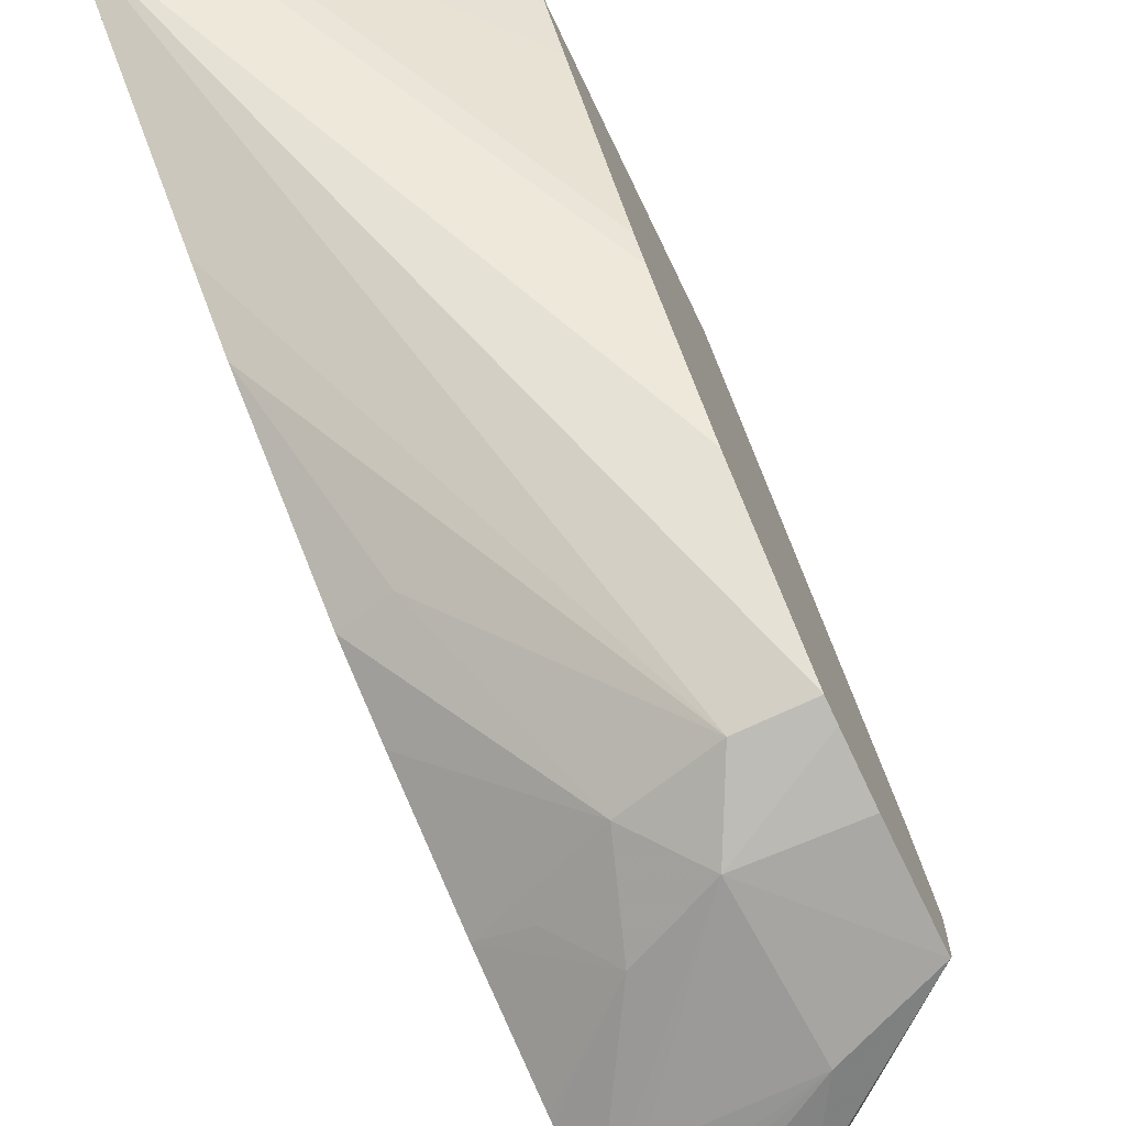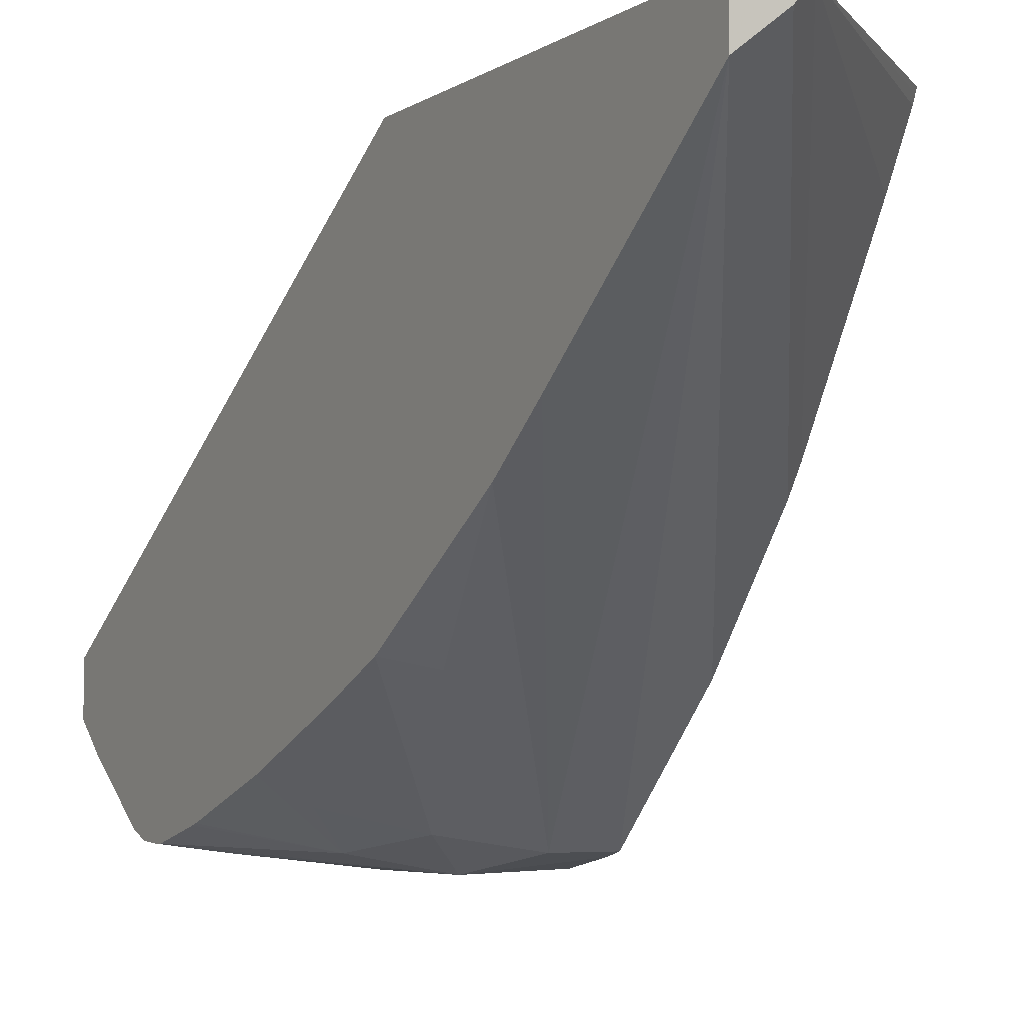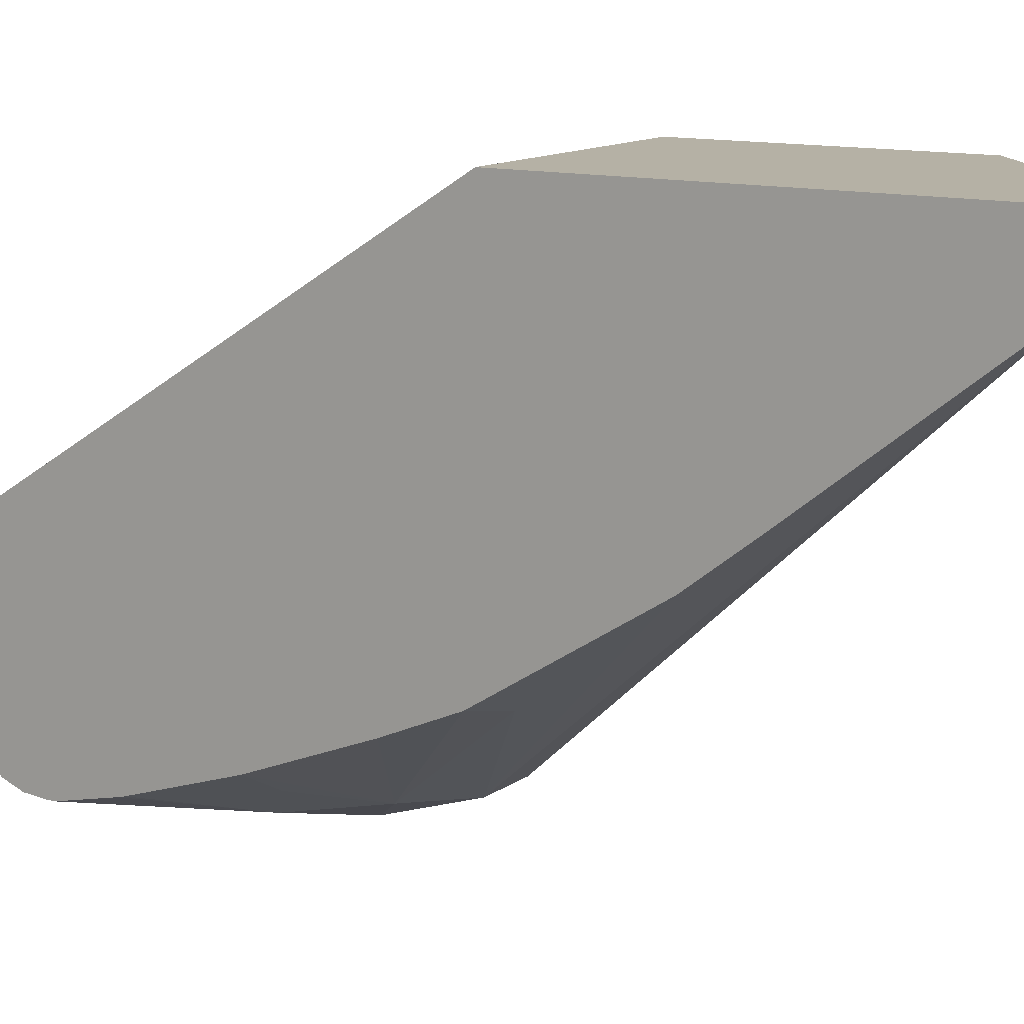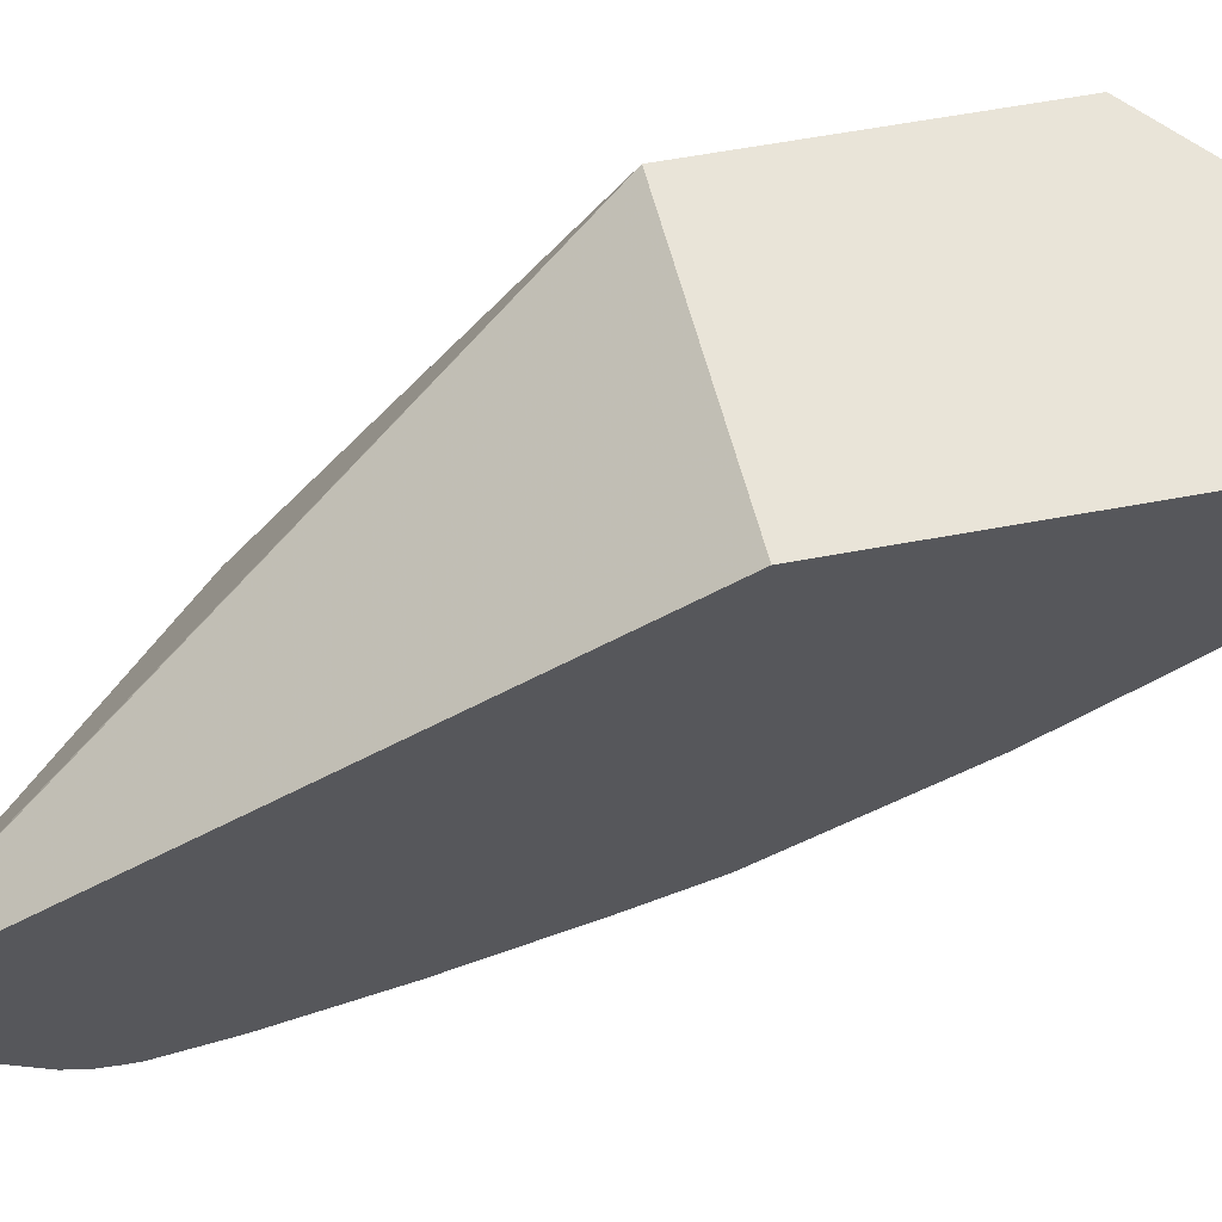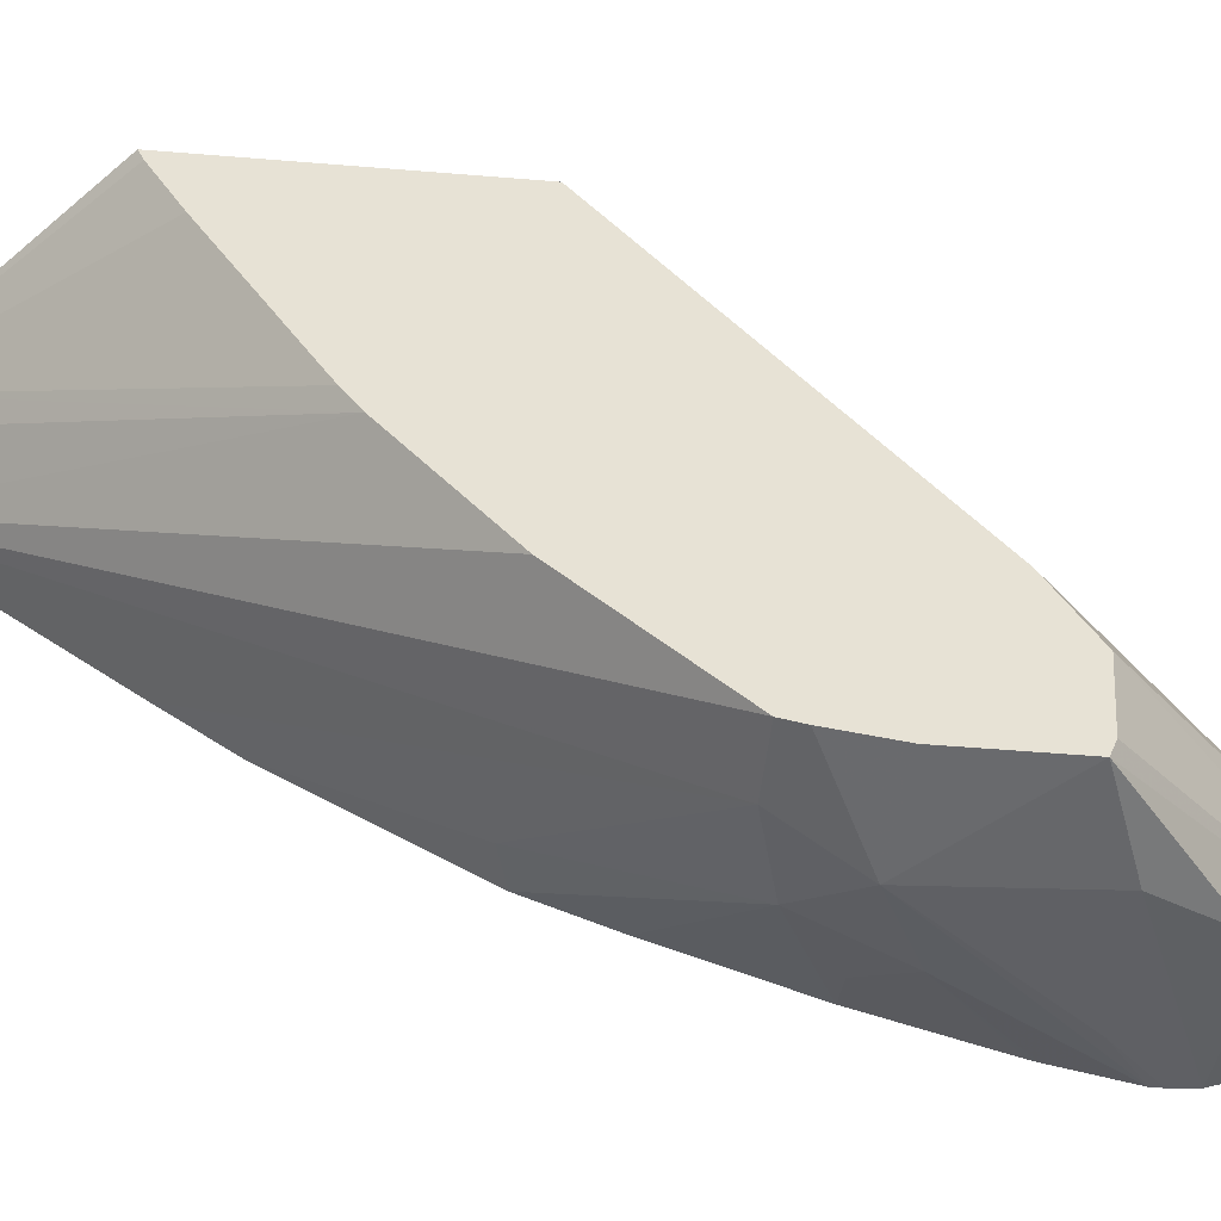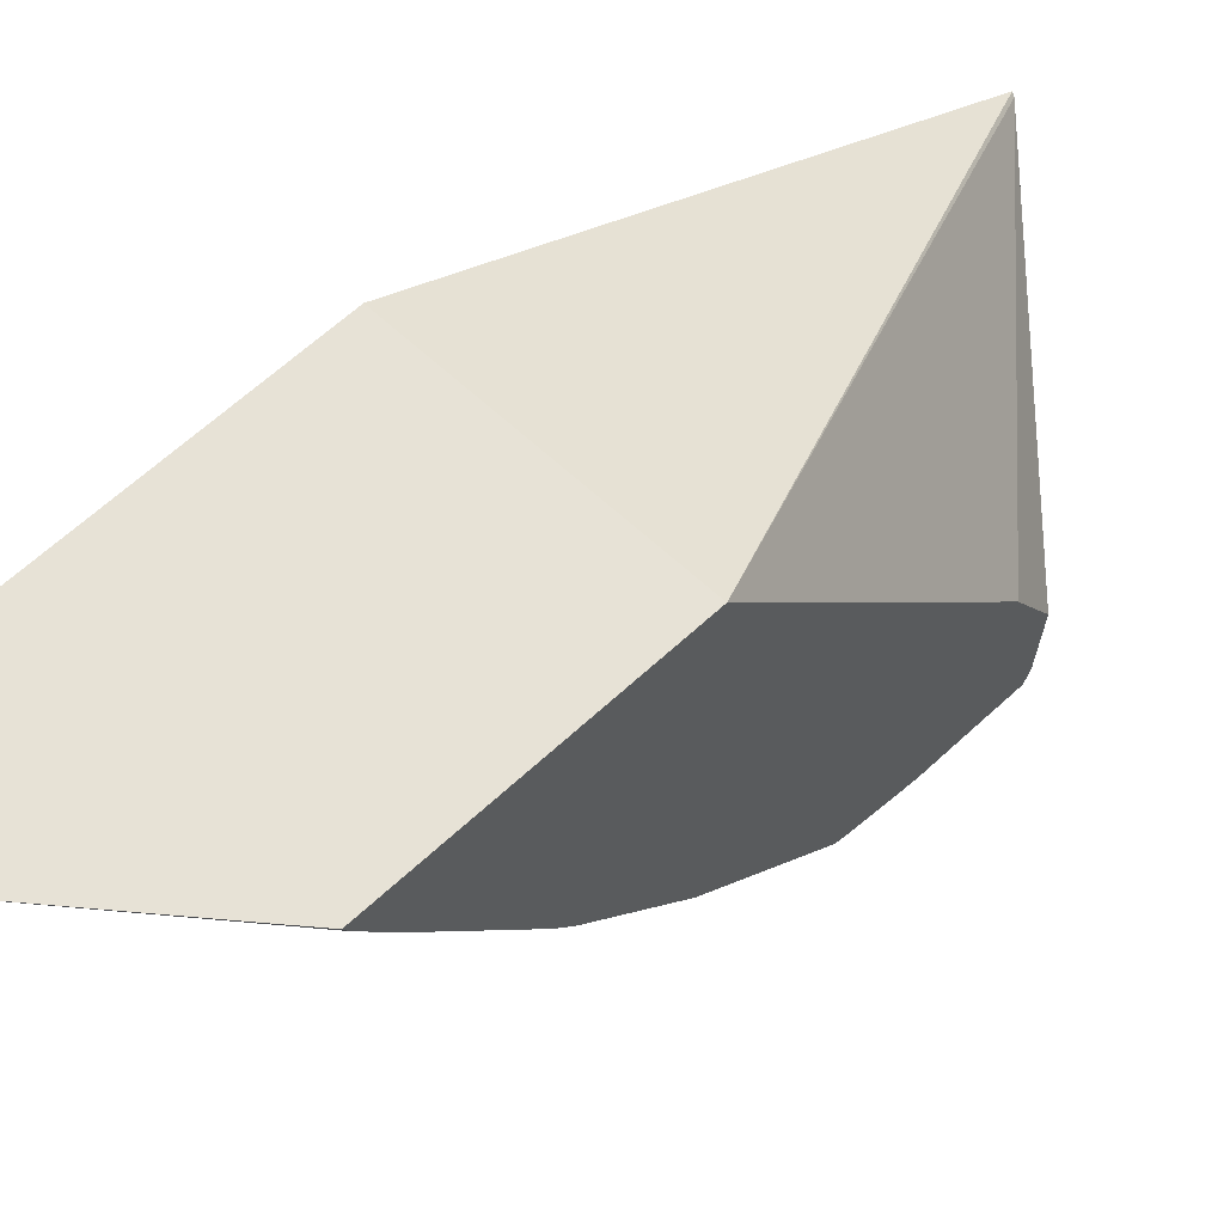
<metadata>
{"format":"obj","ext":"obj","renderer":"f3d","projection":"perspective","resolution":1024,"background":"white","views":[{"elev":-73.7,"azim":-154.2,"up":"+Y"},{"elev":-5.8,"azim":151.1,"up":"+Y"},{"elev":11.8,"azim":123.7,"up":"+Y"},{"elev":60.5,"azim":79.2,"up":"+Y"},{"elev":-50.7,"azim":-95.2,"up":"+Y"},{"elev":63.1,"azim":-133.2,"up":"+Y"}]}
</metadata>
<code>
v -0.06362 -0.07581 0.06906
v -0.06674 -0.07568 0.06928
v -0.06674 -0.07539 0.0675
v -0.06479 -0.07528 0.06685
v -0.06209 -0.07486 0.06753
v -0.06113 -0.0753 0.07023
v -0.05837 -0.07508 0.07475
v -0.0598 -0.07532 0.07368
v -0.06382 -0.07574 0.07355
v -0.06674 -0.07569 0.07248
v -0.06674 -0.07525 0.06689
v -0.05837 -0.06111 0.04903
v -0.05837 -0.06632 0.05577
v -0.05837 -0.06785 0.05779
v -0.05983 -0.07134 0.06266
v -0.05837 -0.07349 0.0691
v -0.0598 -0.07423 0.06906
v -0.05837 -0.07106 0.06301
v -0.05837 -0.07203 0.06529
v -0.05837 -0.07405 0.07087
v -0.05837 -0.07459 0.07257
v -0.05837 -0.07464 0.07277
v -0.05837 -0.07508 0.07506
v -0.05837 -0.07503 0.07575
v -0.05983 -0.07514 0.0759
v -0.06244 -0.07517 0.07579
v -0.05849 -0.07187 0.08002
v -0.06674 -0.07519 0.07266
v -0.06674 -0.07139 0.06281
v -0.06674 -0.06761 0.05972
v -0.05975 -0.06002 0.04903
v -0.05837 -0.05947 0.04903
v -0.05837 -0.07478 0.07641
v -0.05837 -0.07285 0.07902
v -0.05837 -0.07189 0.08008
v -0.05849 -0.07034 0.08002
v -0.06674 -0.07291 0.07283
v -0.06674 -0.06684 0.05919
v -0.06024 -0.05947 0.04903
v -0.05837 -0.05947 0.06267
v -0.05837 -0.07029 0.08007
v -0.06674 -0.07075 0.07164
v -0.06674 -0.05947 0.0632
v -0.06674 -0.06624 0.05882
v -0.06674 -0.05983 0.05498
v -0.06674 -0.0596 0.05488
v -0.06674 -0.05947 0.05482
v -0.06674 -0.06155 0.05597
f 1 2 3
f 1 3 4
f 1 4 5
f 1 5 6
f 1 6 7
f 1 7 8
f 1 8 9
f 1 9 10
f 1 10 2
f 2 10 28
f 2 28 37
f 2 37 42
f 2 42 43
f 2 43 47
f 2 47 46
f 2 46 45
f 2 45 48
f 2 48 44
f 2 44 38
f 2 38 30
f 2 30 29
f 2 29 11
f 2 11 3
f 3 11 4
f 4 11 12
f 4 12 13
f 4 13 14
f 4 14 15
f 4 15 5
f 5 16 17
f 5 17 6
f 5 15 18
f 5 18 19
f 5 19 16
f 6 20 21
f 6 21 22
f 6 22 7
f 6 17 16
f 6 16 20
f 7 23 8
f 7 22 21
f 7 21 20
f 7 20 16
f 7 16 19
f 7 19 18
f 7 18 14
f 7 14 13
f 7 13 12
f 7 12 32
f 7 32 40
f 7 40 41
f 7 41 35
f 7 35 34
f 7 34 33
f 7 33 24
f 7 24 23
f 8 23 9
f 9 23 24
f 9 24 25
f 9 25 26
f 9 26 10
f 10 26 27
f 10 27 28
f 11 29 12
f 12 30 31
f 12 31 39
f 12 39 32
f 12 29 30
f 14 18 15
f 24 33 25
f 25 33 34
f 25 34 26
f 26 34 35
f 26 35 27
f 27 35 36
f 27 36 37
f 27 37 28
f 30 38 39
f 30 39 31
f 32 39 47
f 32 47 43
f 32 43 40
f 35 41 36
f 36 42 37
f 36 41 43
f 36 43 42
f 38 44 39
f 39 45 46
f 39 46 47
f 39 44 48
f 39 48 45
f 40 43 41

</code>
